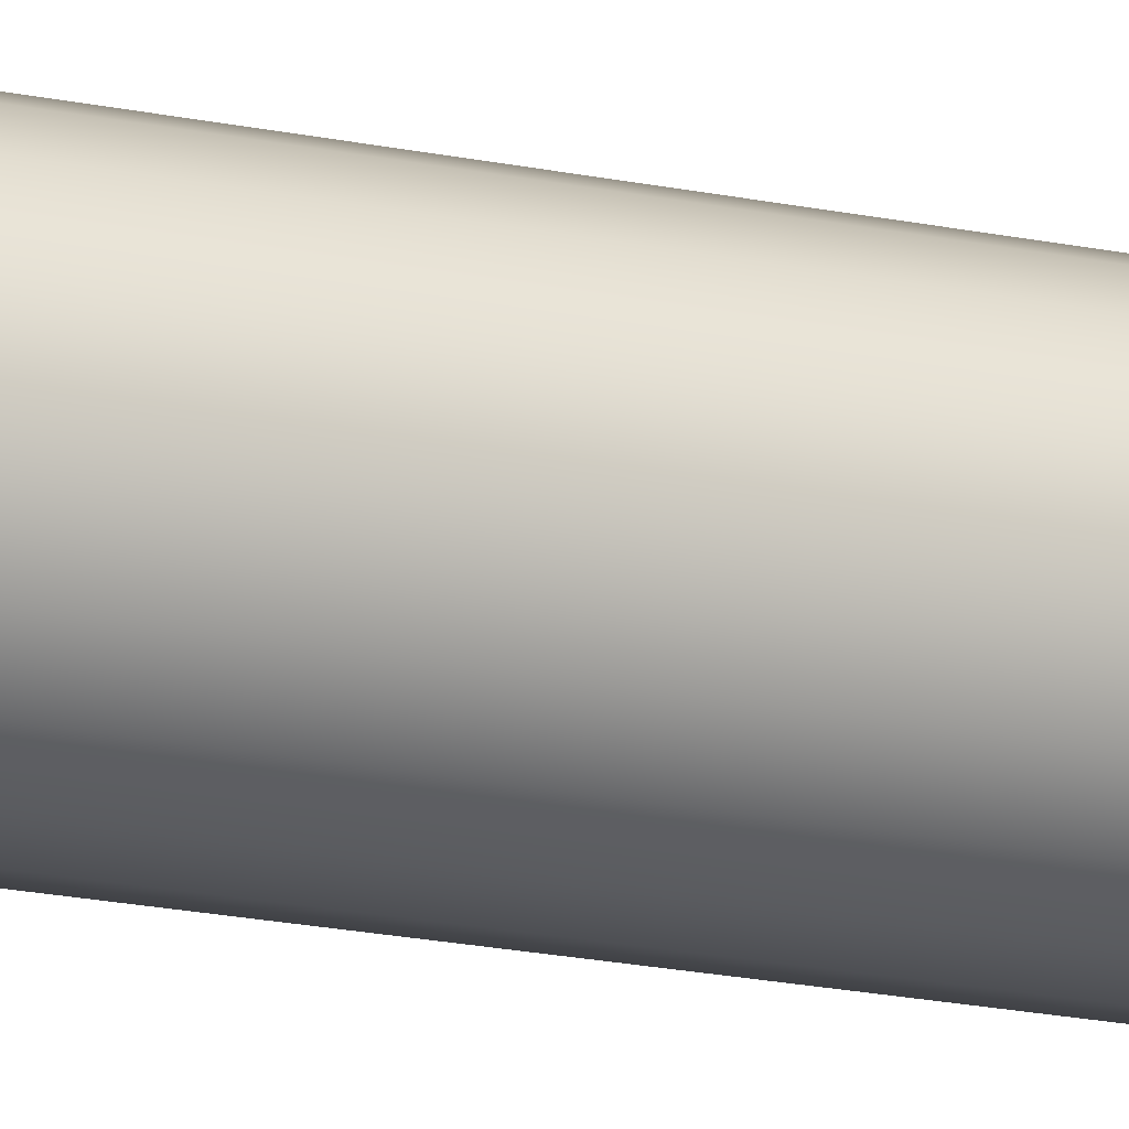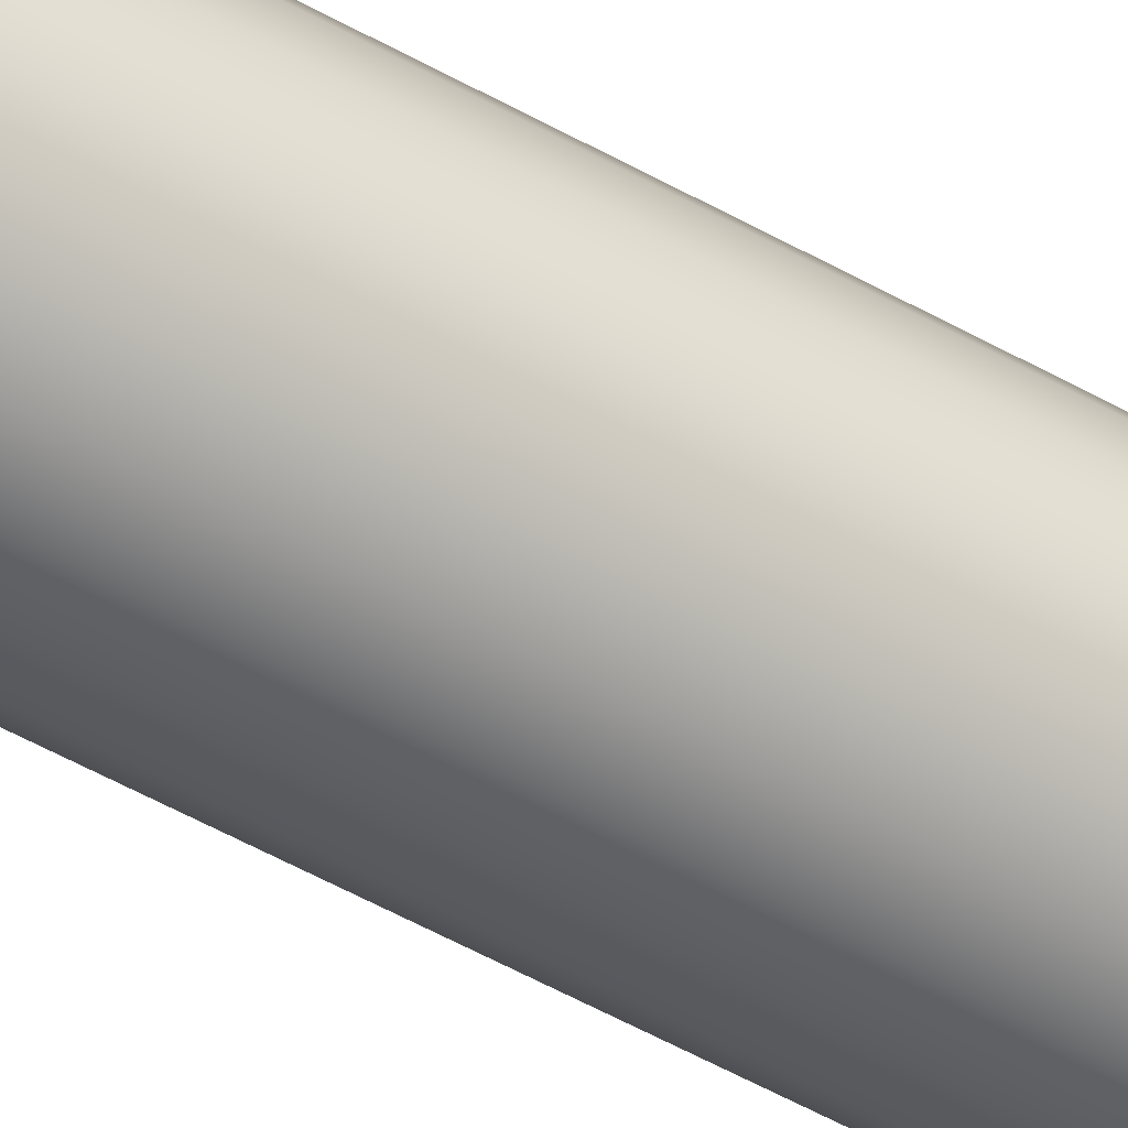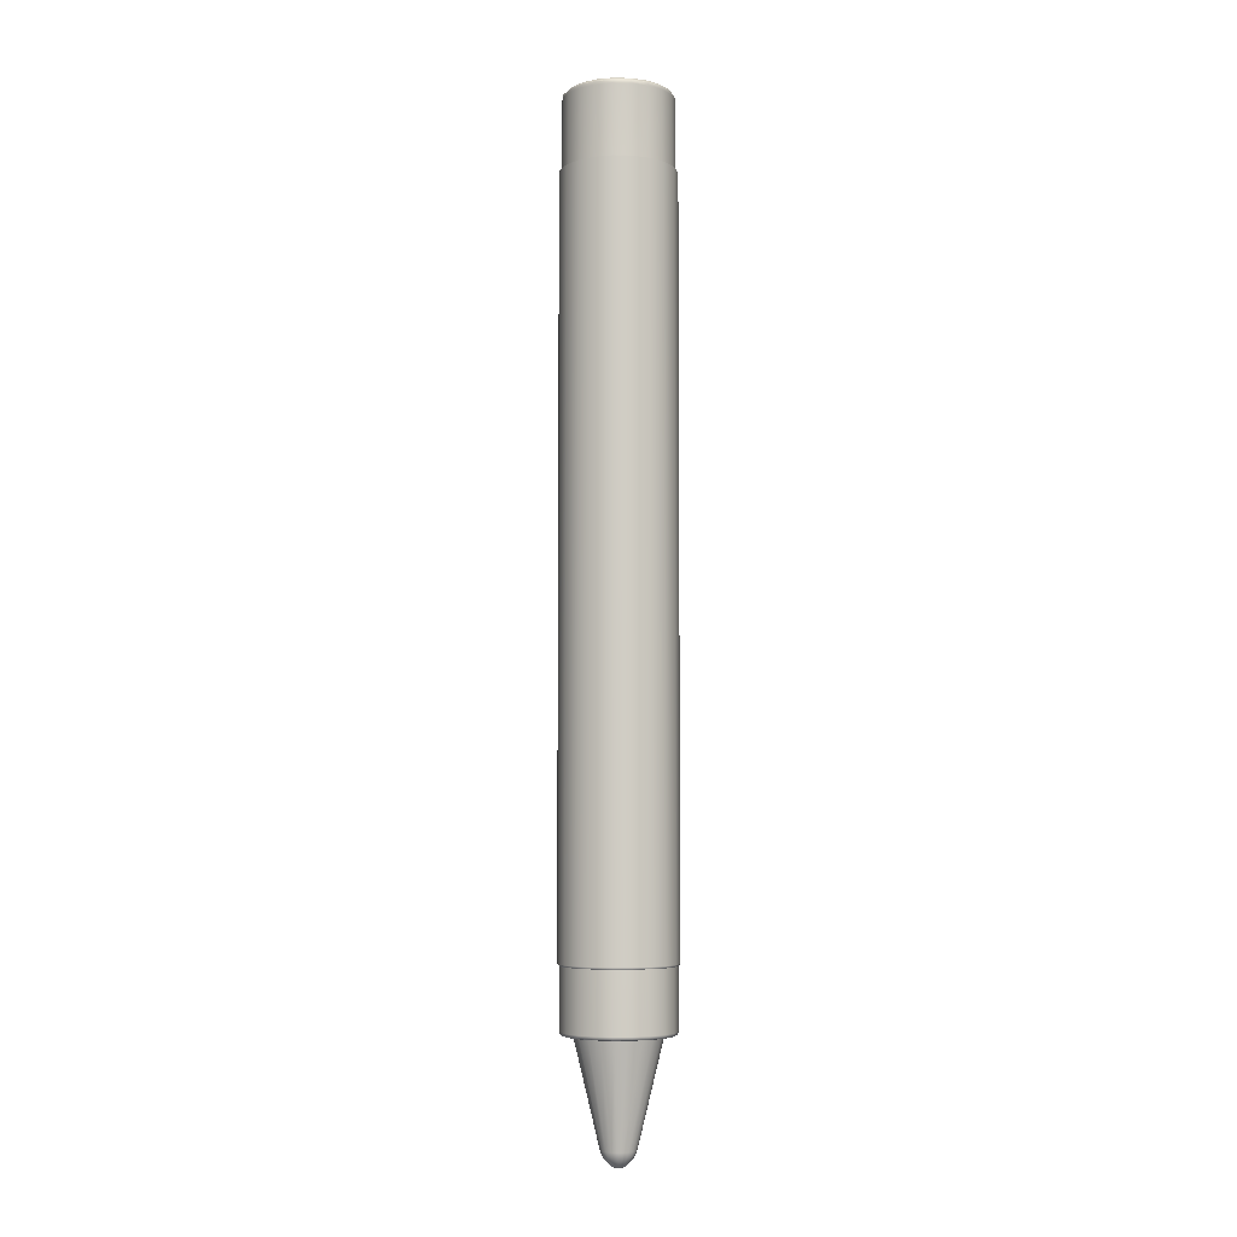
<metadata>
{"format":"obj","ext":"obj","renderer":"f3d","projection":"perspective","resolution":1024,"background":"white","views":[{"elev":-18.3,"azim":67.2,"up":"+Y"},{"elev":-53.9,"azim":59.1,"up":"+Y"},{"elev":-5.5,"azim":23.2,"up":"+Z"}]}
</metadata>
<code>
g default
v -0 0.03137 5.986
v 0.1859 0.6035 -6.657
v 0.3536 0.5181 -6.657
v 0.4867 0.385 -6.657
v 0.5721 0.2173 -6.657
v 0.6016 0.03137 -6.657
v 0.5721 -0.1545 -6.657
v 0.4867 -0.3222 -6.657
v 0.3536 -0.4553 -6.657
v 0.1859 -0.5408 -6.657
v 0 -0.5702 -6.657
v -0.1859 -0.5408 -6.657
v -0.3536 -0.4553 -6.657
v -0.4867 -0.3222 -6.657
v -0.5721 -0.1545 -6.657
v -0.6016 0.03137 -6.657
v -0.5721 0.2173 -6.657
v -0.4867 0.385 -6.657
v -0.3536 0.5181 -6.657
v -0.1859 0.6035 -6.657
v 0 0.6329 -6.657
v -0.4578 0.6615 4.901
v -0.6301 0.4892 4.901
v -0.7407 0.272 4.901
v -0.7788 0.03137 4.901
v -0.7407 -0.2093 4.901
v -0.6301 -0.4264 4.901
v -0.4578 -0.5987 4.901
v -0.2407 -0.7094 4.901
v -0 -0.7475 4.901
v 0.2407 -0.7094 4.901
v 0.4578 -0.5987 4.901
v 0.6301 -0.4264 4.901
v 0.7407 -0.2093 4.901
v 0.7788 0.03137 4.901
v 0.7407 0.272 4.901
v 0.6301 0.4892 4.901
v 0.4578 0.6615 4.901
v 0.2407 0.7721 4.901
v -0 0.8102 4.901
v -0.2407 0.7721 4.901
v 0.2407 0.7721 5.881
v 0.2363 0.7586 5.934
v 0.2243 0.7216 5.972
v 0.2079 0.6712 5.986
v 0.4578 0.6615 5.881
v 0.4494 0.65 5.934
v 0.4266 0.6186 5.972
v 0.3954 0.5756 5.986
v 0.6301 0.4892 5.881
v 0.6186 0.4808 5.934
v 0.5872 0.458 5.972
v 0.5443 0.4268 5.986
v 0.7407 0.272 5.881
v 0.7272 0.2677 5.934
v 0.6903 0.2557 5.972
v 0.6398 0.2393 5.986
v 0.7788 0.03137 5.881
v 0.7646 0.03137 5.934
v 0.7258 0.03137 5.972
v 0.6728 0.03137 5.986
v 0.7407 -0.2093 5.881
v 0.7272 -0.2049 5.934
v 0.6903 -0.1929 5.972
v 0.6398 -0.1765 5.986
v 0.6301 -0.4264 5.881
v 0.6186 -0.4181 5.934
v 0.5872 -0.3952 5.972
v 0.5443 -0.3641 5.986
v 0.4578 -0.5987 5.881
v 0.4494 -0.5872 5.934
v 0.4266 -0.5558 5.972
v 0.3954 -0.5129 5.986
v 0.2407 -0.7094 5.881
v 0.2363 -0.6958 5.934
v 0.2243 -0.6589 5.972
v 0.2079 -0.6085 5.986
v -0 -0.7475 5.881
v -0 -0.7333 5.934
v -0 -0.6944 5.972
v -0 -0.6414 5.986
v -0.2407 -0.7094 5.881
v -0.2363 -0.6958 5.934
v -0.2243 -0.6589 5.972
v -0.2079 -0.6085 5.986
v -0.4578 -0.5987 5.881
v -0.4494 -0.5872 5.934
v -0.4266 -0.5558 5.972
v -0.3954 -0.5129 5.986
v -0.6301 -0.4264 5.881
v -0.6186 -0.4181 5.934
v -0.5872 -0.3952 5.972
v -0.5443 -0.3641 5.986
v -0.7407 -0.2093 5.881
v -0.7272 -0.2049 5.934
v -0.6903 -0.1929 5.972
v -0.6398 -0.1765 5.986
v -0.7788 0.03137 5.881
v -0.7646 0.03137 5.934
v -0.7258 0.03137 5.972
v -0.6728 0.03137 5.986
v -0.7407 0.272 5.881
v -0.7272 0.2677 5.934
v -0.6903 0.2557 5.972
v -0.6398 0.2393 5.986
v -0.6301 0.4892 5.881
v -0.6186 0.4808 5.934
v -0.5872 0.458 5.972
v -0.5443 0.4268 5.986
v -0.4578 0.6615 5.881
v -0.4494 0.65 5.934
v -0.4266 0.6186 5.972
v -0.3954 0.5756 5.986
v -0.2407 0.7721 5.881
v -0.2363 0.7586 5.934
v -0.2243 0.7216 5.972
v -0.2079 0.6712 5.986
v -0 0.8102 5.881
v -0 0.796 5.934
v 0 0.7572 5.972
v 0 0.7041 5.986
v -0.4779 0.6891 -5.727
v -0.6577 0.5092 -5.727
v -0.7732 0.2826 -5.727
v -0.813 0.03137 -5.727
v -0.7732 -0.2199 -5.727
v -0.6577 -0.4465 -5.727
v -0.4779 -0.6263 -5.727
v -0.2512 -0.7418 -5.727
v 0 -0.7816 -5.727
v 0.2512 -0.7418 -5.727
v 0.4779 -0.6263 -5.727
v 0.6577 -0.4465 -5.727
v 0.7732 -0.2199 -5.727
v 0.813 0.03137 -5.727
v 0.7732 0.2826 -5.727
v 0.6577 0.5092 -5.727
v 0.4779 0.6891 -5.727
v 0.2512 0.8045 -5.727
v 0 0.8443 -5.727
v -0.2512 0.8045 -5.727
v -0.2512 0.8045 4.881
v -0.4779 0.6891 4.881
v -0.6577 0.5092 4.881
v -0.7732 0.2826 4.881
v -0.813 0.03137 4.881
v -0.7732 -0.2199 4.881
v -0.6577 -0.4465 4.881
v -0.4779 -0.6263 4.881
v -0.2512 -0.7418 4.881
v -0 -0.7816 4.881
v 0.2512 -0.7418 4.881
v 0.4779 -0.6263 4.881
v 0.6577 -0.4465 4.881
v 0.7732 -0.2199 4.881
v 0.813 0.03137 4.881
v 0.7732 0.2826 4.881
v 0.6577 0.5092 4.881
v 0.4779 0.6891 4.881
v 0.2512 0.8045 4.881
v -0 0.8443 4.881
v -0.4624 0.6679 -5.758
v -0.6365 0.4938 -5.758
v -0.7482 0.2745 -5.758
v -0.7867 0.03137 -5.758
v -0.7482 -0.2117 -5.758
v -0.6365 -0.4311 -5.758
v -0.4624 -0.6051 -5.758
v -0.2431 -0.7169 -5.758
v 0 -0.7554 -5.758
v 0.2431 -0.7169 -5.758
v 0.4624 -0.6051 -5.758
v 0.6365 -0.4311 -5.758
v 0.7482 -0.2117 -5.758
v 0.7867 0.03137 -5.758
v 0.7482 0.2745 -5.758
v 0.6365 0.4938 -5.758
v 0.4624 0.6679 -5.758
v 0.2431 0.7796 -5.758
v 0 0.8181 -5.758
v -0.2431 0.7796 -5.758
v 0.07585 0.2648 -8.128
v 0.06641 0.2357 -8.203
v 0.05131 0.1893 -8.268
v 0.09759 0.1657 -8.268
v 0.1263 0.2052 -8.203
v 0.1443 0.2299 -8.128
v 0.1343 0.129 -8.268
v 0.1739 0.1577 -8.203
v 0.1986 0.1756 -8.128
v 0.1579 0.08268 -8.268
v 0.2044 0.09777 -8.203
v 0.2334 0.1072 -8.128
v 0.166 0.03137 -8.268
v 0.2149 0.03137 -8.203
v 0.2454 0.03137 -8.128
v 0.1579 -0.01994 -8.268
v 0.2044 -0.03503 -8.203
v 0.2334 -0.04448 -8.128
v 0.1343 -0.06622 -8.268
v 0.1739 -0.09494 -8.203
v 0.1986 -0.1129 -8.128
v 0.09759 -0.103 -8.268
v 0.1263 -0.1425 -8.203
v 0.1443 -0.1672 -8.128
v 0.05131 -0.1265 -8.268
v 0.0664 -0.173 -8.203
v 0.07584 -0.2021 -8.128
v -0 -0.1347 -8.268
v -0 -0.1835 -8.203
v -0 -0.2141 -8.128
v -0.05131 -0.1265 -8.268
v -0.06641 -0.173 -8.203
v -0.07584 -0.2021 -8.128
v -0.09759 -0.103 -8.268
v -0.1263 -0.1425 -8.203
v -0.1443 -0.1672 -8.128
v -0.1343 -0.06622 -8.268
v -0.1739 -0.09494 -8.203
v -0.1986 -0.1129 -8.128
v -0.1579 -0.01994 -8.268
v -0.2044 -0.03504 -8.203
v -0.2334 -0.04448 -8.128
v -0.166 0.03137 -8.268
v -0.2149 0.03137 -8.203
v -0.2454 0.03137 -8.128
v -0.1579 0.08268 -8.268
v -0.2044 0.09777 -8.203
v -0.2334 0.1072 -8.128
v -0.1343 0.129 -8.268
v -0.1739 0.1577 -8.203
v -0.1986 0.1756 -8.128
v -0.09759 0.1657 -8.268
v -0.1263 0.2052 -8.203
v -0.1443 0.2299 -8.128
v -0.05131 0.1893 -8.268
v -0.0664 0.2357 -8.203
v -0.07584 0.2648 -8.128
v 1e-06 0.1974 -8.268
v 1e-06 0.2463 -8.203
v 1e-06 0.2768 -8.128
v 0.01214 0.06872 -8.357
v 0.03272 0.1321 -8.329
v 1e-06 0.07064 -8.357
v 1e-06 0.1373 -8.329
v 0.02308 0.06314 -8.357
v 0.06224 0.117 -8.329
v 0.03177 0.05445 -8.357
v 0.08567 0.09361 -8.329
v 0.03735 0.0435 -8.357
v 0.1007 0.06409 -8.329
v 0.03927 0.03137 -8.357
v 0.1059 0.03137 -8.329
v 0.03735 0.01923 -8.357
v 0.1007 -0.001354 -8.329
v 0.03177 0.008288 -8.357
v 0.08567 -0.03087 -8.329
v 0.02308 -0.0004 -8.357
v 0.06225 -0.0543 -8.329
v 0.01213 -0.005978 -8.357
v 0.03272 -0.06934 -8.329
v 0 -0.007899 -8.357
v 0 -0.07453 -8.329
v -0.01213 -0.005977 -8.357
v -0.03272 -0.06934 -8.329
v -0.02308 -0.0004 -8.357
v -0.06224 -0.0543 -8.329
v -0.03177 0.008288 -8.357
v -0.08567 -0.03087 -8.329
v -0.03735 0.01923 -8.357
v -0.1007 -0.001354 -8.329
v -0.03927 0.03137 -8.357
v -0.1059 0.03137 -8.329
v -0.03735 0.0435 -8.357
v -0.1007 0.06409 -8.329
v -0.03177 0.05445 -8.357
v -0.08567 0.09361 -8.329
v -0.02308 0.06314 -8.357
v -0.06224 0.117 -8.329
v -0.01213 0.06872 -8.357
v -0.03272 0.1321 -8.329
v 0.226 0.7268 -6.657
v 0.2345 0.7532 -6.65
v 0.2408 0.7725 -6.63
v 0.2431 0.7796 -6.603
v 0.4298 0.6229 -6.657
v 0.4461 0.6454 -6.65
v 0.4581 0.6618 -6.63
v 0.4624 0.6679 -6.603
v 0.5916 0.4612 -6.657
v 0.614 0.4775 -6.65
v 0.6305 0.4894 -6.63
v 0.6365 0.4938 -6.603
v 0.6954 0.2573 -6.657
v 0.7218 0.2659 -6.65
v 0.7412 0.2722 -6.63
v 0.7482 0.2745 -6.603
v 0.7312 0.03137 -6.657
v 0.759 0.03137 -6.65
v 0.7793 0.03137 -6.63
v 0.7867 0.03137 -6.603
v 0.6954 -0.1946 -6.657
v 0.7218 -0.2032 -6.65
v 0.7412 -0.2094 -6.63
v 0.7482 -0.2117 -6.603
v 0.5916 -0.3984 -6.657
v 0.614 -0.4147 -6.65
v 0.6305 -0.4267 -6.63
v 0.6365 -0.4311 -6.603
v 0.4298 -0.5602 -6.657
v 0.4461 -0.5827 -6.65
v 0.4581 -0.5991 -6.63
v 0.4624 -0.6051 -6.603
v 0.226 -0.664 -6.657
v 0.2345 -0.6905 -6.65
v 0.2408 -0.7098 -6.63
v 0.2431 -0.7169 -6.603
v 0 -0.6998 -6.657
v 0 -0.7276 -6.65
v 0 -0.7479 -6.63
v 0 -0.7554 -6.603
v -0.226 -0.664 -6.657
v -0.2345 -0.6905 -6.65
v -0.2408 -0.7098 -6.63
v -0.2431 -0.7169 -6.603
v -0.4298 -0.5602 -6.657
v -0.4461 -0.5827 -6.65
v -0.4581 -0.5991 -6.63
v -0.4624 -0.6051 -6.603
v -0.5916 -0.3984 -6.657
v -0.614 -0.4147 -6.65
v -0.6305 -0.4267 -6.63
v -0.6365 -0.4311 -6.603
v -0.6954 -0.1946 -6.657
v -0.7218 -0.2032 -6.65
v -0.7412 -0.2094 -6.63
v -0.7482 -0.2117 -6.603
v -0.7312 0.03137 -6.657
v -0.759 0.03137 -6.65
v -0.7793 0.03137 -6.63
v -0.7867 0.03137 -6.603
v -0.6954 0.2573 -6.657
v -0.7218 0.2659 -6.65
v -0.7412 0.2722 -6.63
v -0.7482 0.2745 -6.603
v -0.5916 0.4612 -6.657
v -0.614 0.4775 -6.65
v -0.6305 0.4894 -6.63
v -0.6365 0.4938 -6.603
v -0.4298 0.6229 -6.657
v -0.4461 0.6454 -6.65
v -0.4581 0.6618 -6.63
v -0.4624 0.6679 -6.603
v -0.226 0.7268 -6.657
v -0.2345 0.7532 -6.65
v -0.2408 0.7725 -6.63
v -0.2431 0.7796 -6.603
v 0 0.7626 -6.657
v 0 0.7903 -6.65
v 0 0.8107 -6.63
v 0 0.8181 -6.603
g Crayon8
f 23 22 143 144
f 24 23 144 145
f 25 24 145 146
f 26 25 146 147
f 27 26 147 148
f 28 27 148 149
f 29 28 149 150
f 30 29 150 151
f 31 30 151 152
f 32 31 152 153
f 33 32 153 154
f 34 33 154 155
f 35 34 155 156
f 36 35 156 157
f 37 36 157 158
f 38 37 158 159
f 39 38 159 160
f 40 39 160 161
f 41 40 161 142
f 22 41 142 143
f 42 46 38 39
f 46 50 37 38
f 50 54 36 37
f 54 58 35 36
f 58 62 34 35
f 62 66 33 34
f 66 70 32 33
f 70 74 31 32
f 74 78 30 31
f 78 82 29 30
f 82 86 28 29
f 86 90 27 28
f 90 94 26 27
f 94 98 25 26
f 98 102 24 25
f 102 106 23 24
f 106 110 22 23
f 110 114 41 22
f 114 118 40 41
f 118 42 39 40
f 49 45 1
f 53 49 1
f 57 53 1
f 61 57 1
f 65 61 1
f 69 65 1
f 73 69 1
f 77 73 1
f 81 77 1
f 85 81 1
f 89 85 1
f 93 89 1
f 97 93 1
f 101 97 1
f 105 101 1
f 109 105 1
f 113 109 1
f 117 113 1
f 121 117 1
f 45 121 1
f 44 45 49 48
f 42 43 47 46
f 43 44 48 47
f 48 49 53 52
f 46 47 51 50
f 47 48 52 51
f 52 53 57 56
f 50 51 55 54
f 51 52 56 55
f 56 57 61 60
f 54 55 59 58
f 55 56 60 59
f 60 61 65 64
f 58 59 63 62
f 59 60 64 63
f 64 65 69 68
f 62 63 67 66
f 63 64 68 67
f 68 69 73 72
f 66 67 71 70
f 67 68 72 71
f 72 73 77 76
f 70 71 75 74
f 71 72 76 75
f 76 77 81 80
f 74 75 79 78
f 75 76 80 79
f 80 81 85 84
f 78 79 83 82
f 79 80 84 83
f 84 85 89 88
f 82 83 87 86
f 83 84 88 87
f 88 89 93 92
f 86 87 91 90
f 87 88 92 91
f 92 93 97 96
f 90 91 95 94
f 91 92 96 95
f 96 97 101 100
f 94 95 99 98
f 95 96 100 99
f 100 101 105 104
f 98 99 103 102
f 99 100 104 103
f 104 105 109 108
f 102 103 107 106
f 103 104 108 107
f 108 109 113 112
f 106 107 111 110
f 107 108 112 111
f 112 113 117 116
f 110 111 115 114
f 111 112 116 115
f 116 117 121 120
f 114 115 119 118
f 115 116 120 119
f 45 44 120 121
f 44 43 119 120
f 43 42 118 119
f 123 122 162 163
f 124 123 163 164
f 125 124 164 165
f 126 125 165 166
f 127 126 166 167
f 128 127 167 168
f 129 128 168 169
f 130 129 169 170
f 131 130 170 171
f 132 131 171 172
f 133 132 172 173
f 134 133 173 174
f 135 134 174 175
f 136 135 175 176
f 137 136 176 177
f 138 137 177 178
f 139 138 178 179
f 140 139 179 180
f 141 140 180 181
f 122 141 181 162
f 143 142 141 122
f 144 143 122 123
f 145 144 123 124
f 146 145 124 125
f 147 146 125 126
f 148 147 126 127
f 149 148 127 128
f 150 149 128 129
f 151 150 129 130
f 152 151 130 131
f 153 152 131 132
f 154 153 132 133
f 155 154 133 134
f 156 155 134 135
f 157 156 135 136
f 158 157 136 137
f 159 158 137 138
f 160 159 138 139
f 161 160 139 140
f 142 161 140 141
f 184 183 186 185
f 183 182 187 186
f 2 3 187 182
f 3 4 190 187
f 4 5 193 190
f 5 6 196 193
f 6 7 199 196
f 7 8 202 199
f 8 9 205 202
f 9 10 208 205
f 10 11 211 208
f 11 12 214 211
f 12 13 217 214
f 13 14 220 217
f 14 15 223 220
f 15 16 226 223
f 16 17 229 226
f 17 18 232 229
f 18 19 235 232
f 19 20 238 235
f 20 21 241 238
f 21 2 182 241
f 185 186 189 188
f 186 187 190 189
f 188 189 192 191
f 189 190 193 192
f 191 192 195 194
f 192 193 196 195
f 194 195 198 197
f 195 196 199 198
f 197 198 201 200
f 198 199 202 201
f 200 201 204 203
f 201 202 205 204
f 203 204 207 206
f 204 205 208 207
f 206 207 210 209
f 207 208 211 210
f 209 210 213 212
f 210 211 214 213
f 212 213 216 215
f 213 214 217 216
f 215 216 219 218
f 216 217 220 219
f 218 219 222 221
f 219 220 223 222
f 221 222 225 224
f 222 223 226 225
f 224 225 228 227
f 225 226 229 228
f 227 228 231 230
f 228 229 232 231
f 230 231 234 233
f 231 232 235 234
f 233 234 237 236
f 234 235 238 237
f 236 237 240 239
f 237 238 241 240
f 182 183 240 241
f 183 184 239 240
f 242 243 247 246
f 243 242 244 245
f 245 244 280 281
f 246 247 249 248
f 248 249 251 250
f 250 251 253 252
f 252 253 255 254
f 254 255 257 256
f 256 257 259 258
f 258 259 261 260
f 260 261 263 262
f 262 263 265 264
f 264 265 267 266
f 266 267 269 268
f 268 269 271 270
f 270 271 273 272
f 272 273 275 274
f 274 275 277 276
f 276 277 279 278
f 278 279 281 280
f 244 242 246 248 250 252 254 256 258 260 262 264 266 268 270 272 274 276 278 280
f 239 184 243 245
f 184 185 247 243
f 185 188 249 247
f 188 191 251 249
f 191 194 253 251
f 194 197 255 253
f 197 200 257 255
f 200 203 259 257
f 203 206 261 259
f 206 209 263 261
f 209 212 265 263
f 212 215 267 265
f 215 218 269 267
f 218 221 271 269
f 221 224 273 271
f 224 227 275 273
f 227 230 277 275
f 230 233 279 277
f 233 236 281 279
f 236 239 245 281
f 282 286 3 2
f 286 290 4 3
f 290 294 5 4
f 294 298 6 5
f 298 302 7 6
f 302 306 8 7
f 306 310 9 8
f 310 314 10 9
f 314 318 11 10
f 318 322 12 11
f 322 326 13 12
f 326 330 14 13
f 330 334 15 14
f 334 338 16 15
f 338 342 17 16
f 342 346 18 17
f 346 350 19 18
f 350 354 20 19
f 354 358 21 20
f 358 282 2 21
f 163 162 353 349
f 164 163 349 345
f 165 164 345 341
f 166 165 341 337
f 167 166 337 333
f 168 167 333 329
f 169 168 329 325
f 170 169 325 321
f 171 170 321 317
f 172 171 317 313
f 173 172 313 309
f 174 173 309 305
f 175 174 305 301
f 176 175 301 297
f 177 176 297 293
f 178 177 293 289
f 179 178 289 285
f 180 179 285 361
f 181 180 361 357
f 162 181 357 353
f 284 285 289 288
f 282 283 287 286
f 283 284 288 287
f 288 289 293 292
f 286 287 291 290
f 287 288 292 291
f 292 293 297 296
f 290 291 295 294
f 291 292 296 295
f 296 297 301 300
f 294 295 299 298
f 295 296 300 299
f 300 301 305 304
f 298 299 303 302
f 299 300 304 303
f 304 305 309 308
f 302 303 307 306
f 303 304 308 307
f 308 309 313 312
f 306 307 311 310
f 307 308 312 311
f 312 313 317 316
f 310 311 315 314
f 311 312 316 315
f 316 317 321 320
f 314 315 319 318
f 315 316 320 319
f 320 321 325 324
f 318 319 323 322
f 319 320 324 323
f 324 325 329 328
f 322 323 327 326
f 323 324 328 327
f 328 329 333 332
f 326 327 331 330
f 327 328 332 331
f 332 333 337 336
f 330 331 335 334
f 331 332 336 335
f 336 337 341 340
f 334 335 339 338
f 335 336 340 339
f 340 341 345 344
f 338 339 343 342
f 339 340 344 343
f 344 345 349 348
f 342 343 347 346
f 343 344 348 347
f 348 349 353 352
f 346 347 351 350
f 347 348 352 351
f 352 353 357 356
f 350 351 355 354
f 351 352 356 355
f 356 357 361 360
f 354 355 359 358
f 355 356 360 359
f 285 284 360 361
f 284 283 359 360
f 283 282 358 359

</code>
